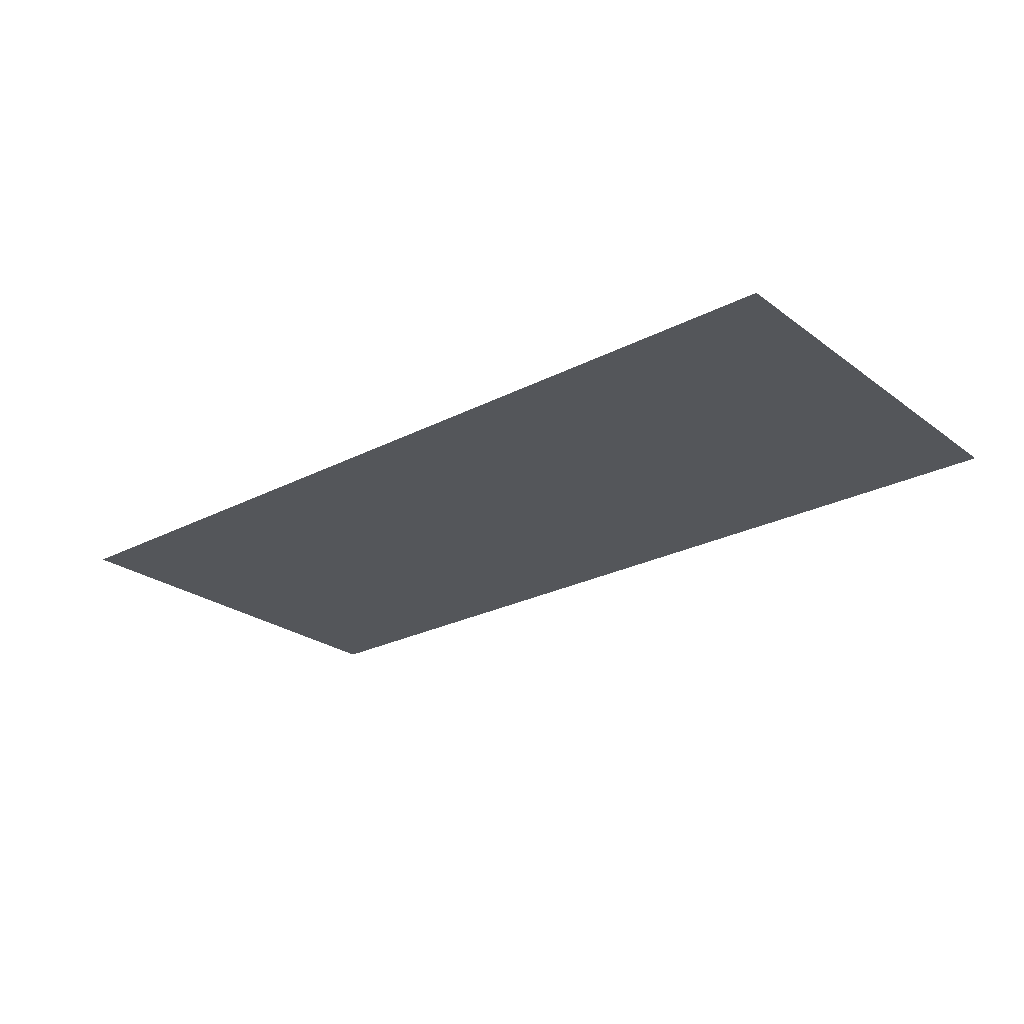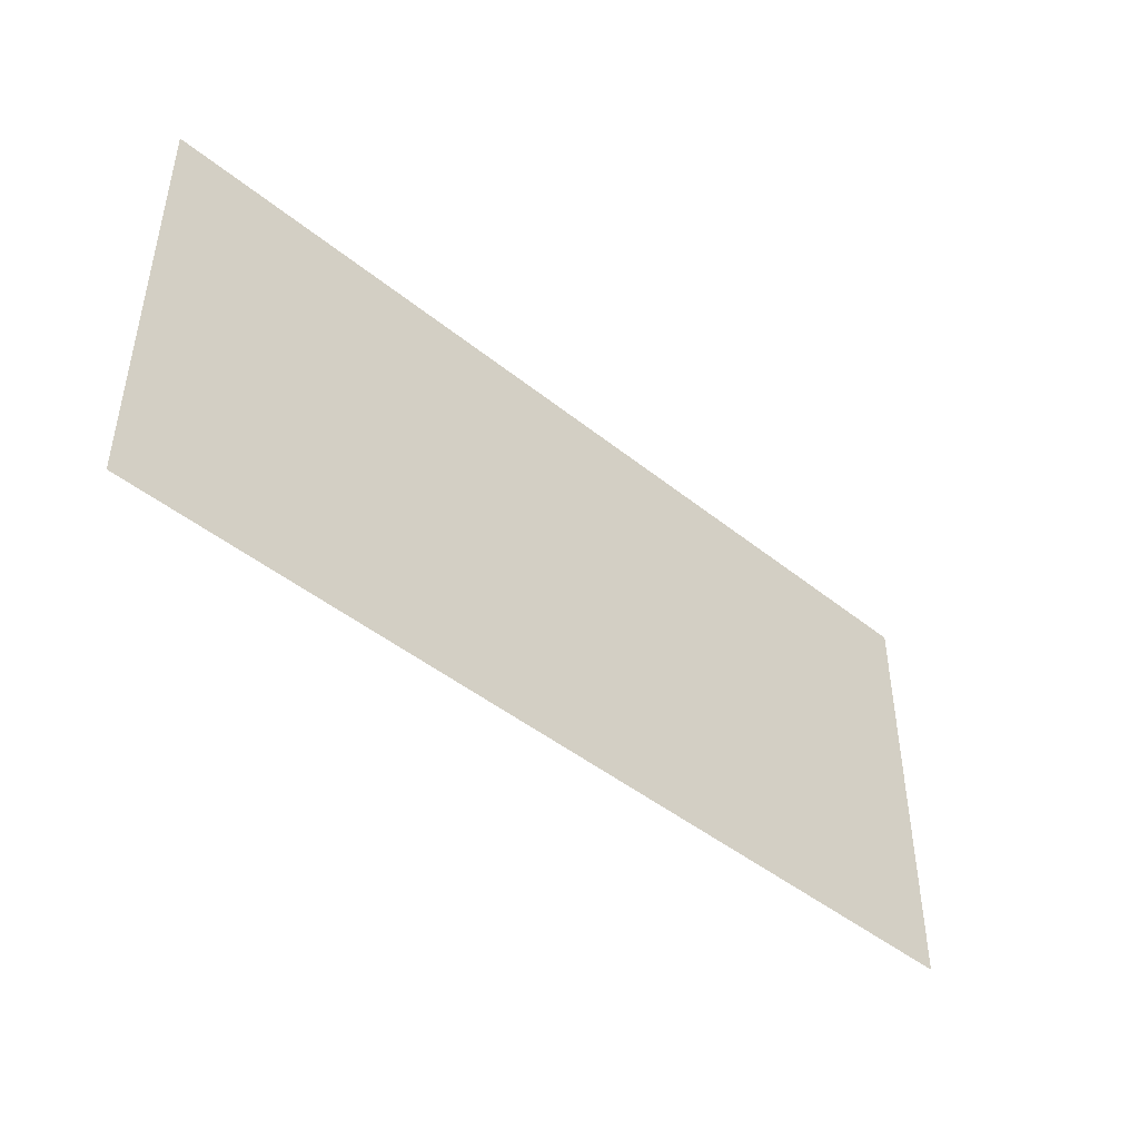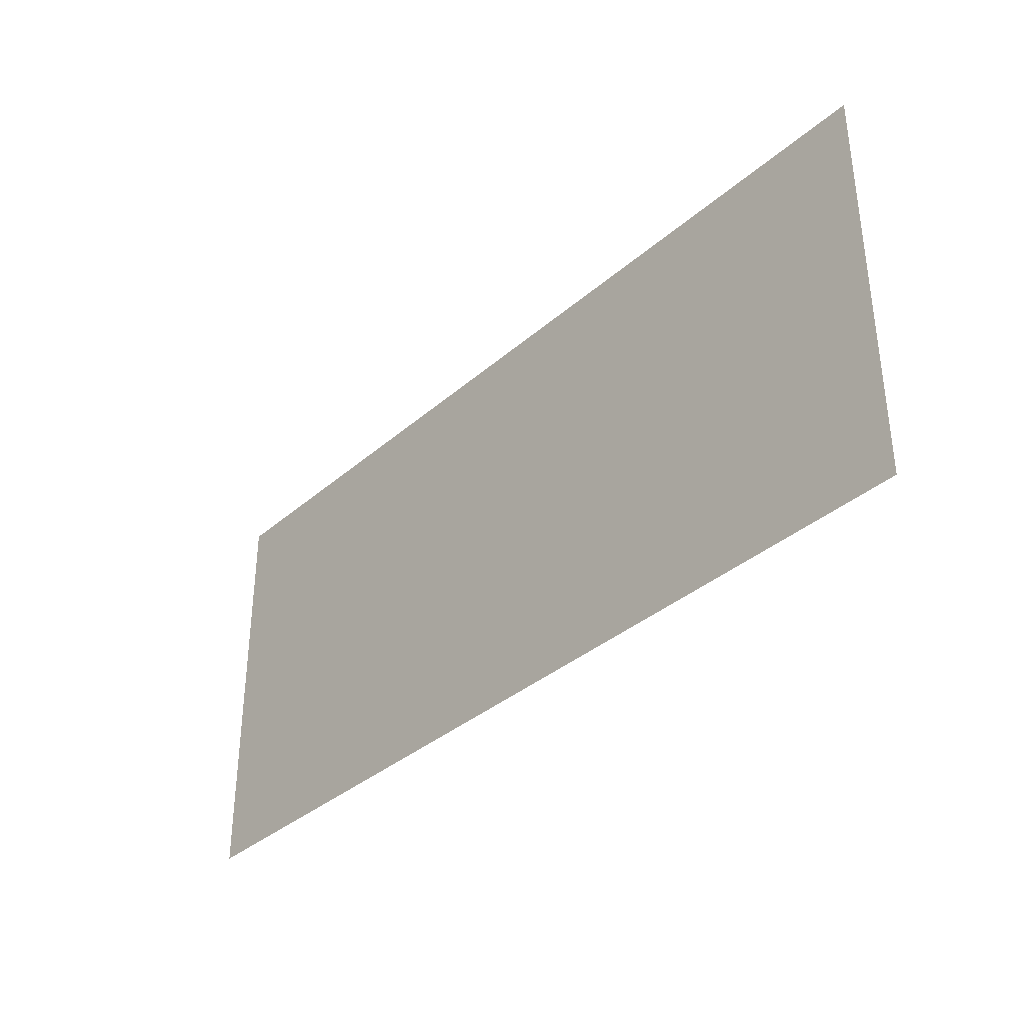
<metadata>
{"format":"obj","ext":"obj","renderer":"f3d","projection":"perspective","resolution":1024,"background":"white","views":[{"elev":-25.1,"azim":-140.0,"up":"+Y"},{"elev":-45.0,"azim":-43.1,"up":"+Z"},{"elev":-35.7,"azim":-131.4,"up":"+Z"}]}
</metadata>
<code>
v 0.18 -0.0125 0.000605
v 0.2368 -0.0125 -0.009815
v 0.235 -0.0125 0.000605
v 0.18 -0.0125 0.000605
v 0.2429 -0.0125 -0.02105
v 0.2368 -0.0125 -0.009815
v 0.18 -0.0125 0.000605
v 0.1882 -0.0125 -0.0702
v 0.1982 -0.0125 -0.06211
v 0.2429 -0.0125 -0.02105
v 0.18 -0.0125 0.000605
v 0.1821 -0.0125 -0.08143
v 0.1882 -0.0125 -0.0702
v 0.18 -0.0125 0.000605
v 0.18 -0.0125 -0.09408
v 0.1821 -0.0125 -0.08143
v 0.3179 -0.0125 -0.009815
v 0.32 -0.0125 -0.09408
v 0.32 -0.0125 0.000605
v 0.3196 -0.0125 0.000605
v 0.3179 -0.0125 -0.009815
v 0.3118 -0.0125 -0.02105
v 0.3179 -0.0125 -0.08143
v 0.32 -0.0125 -0.09408
v 0.2529 -0.0125 -0.02915
v 0.2429 -0.0125 -0.02105
v 0.1982 -0.0125 -0.06211
v 0.2106 -0.0125 -0.05908
v 0.2529 -0.0125 -0.02915
v 0.2106 -0.0125 -0.05908
v 0.2894 -0.0125 -0.05908
v 0.2653 -0.0125 -0.03217
v 0.3018 -0.0125 -0.02915
v 0.3118 -0.0125 -0.0702
v 0.3179 -0.0125 -0.08143
v 0.3118 -0.0125 -0.02105
v 0.3018 -0.0125 -0.02915
v 0.2894 -0.0125 -0.03217
v 0.3018 -0.0125 -0.06211
v 0.3118 -0.0125 -0.0702
v 0.2653 -0.0125 -0.03217
v 0.2894 -0.0125 -0.05908
v 0.3018 -0.0125 -0.06211
v 0.2894 -0.0125 -0.03217
v 0.2136 -0.0125 -0.09817
v 0.2864 -0.0125 -0.09817
v 0.2782 -0.0125 -0.09408
v 0.2218 -0.0125 -0.09408
v 0.2136 -0.0125 -0.09817
v 0.2106 -0.0125 -0.1068
v 0.2894 -0.0125 -0.1068
v 0.2864 -0.0125 -0.09817
v 0.2106 -0.0125 -0.2433
v 0.2894 -0.0125 -0.2433
v 0.2894 -0.0125 -0.1068
v 0.2106 -0.0125 -0.1068
v 0.2106 -0.0125 -0.2433
v 0.2136 -0.0125 -0.2519
v 0.2864 -0.0125 -0.2519
v 0.2894 -0.0125 -0.2433
v 0.2218 -0.0125 -0.256
v 0.2782 -0.0125 -0.256
v 0.2864 -0.0125 -0.2519
v 0.2136 -0.0125 -0.2519
v 0.18 -0.0125 -0.3179
v 0.1821 -0.0125 -0.2687
v 0.18 -0.0125 -0.256
v 0.18 -0.0125 -0.3179
v 0.1882 -0.0125 -0.2799
v 0.1821 -0.0125 -0.2687
v 0.18 -0.0125 -0.3179
v 0.1982 -0.0125 -0.288
v 0.1882 -0.0125 -0.2799
v 0.18 -0.0125 -0.3179
v 0.2106 -0.0125 -0.291
v 0.1982 -0.0125 -0.288
v 0.18 -0.0125 -0.3179
v 0.32 -0.0125 -0.3179
v 0.2894 -0.0125 -0.291
v 0.2106 -0.0125 -0.291
v 0.32 -0.0125 -0.3179
v 0.32 -0.0125 -0.256
v 0.3179 -0.0125 -0.2687
v 0.32 -0.0125 -0.3179
v 0.3179 -0.0125 -0.2687
v 0.3118 -0.0125 -0.2799
v 0.32 -0.0125 -0.3179
v 0.3118 -0.0125 -0.2799
v 0.3018 -0.0125 -0.288
v 0.32 -0.0125 -0.3179
v 0.3018 -0.0125 -0.288
v 0.2894 -0.0125 -0.291
v 0.18 -0.0125 -0.3529
v 0.18 -0.0125 -0.3672
v 0.2347 -0.0125 -0.3672
v 0.2347 -0.0125 -0.3529
v 0.2653 -0.0125 -0.3529
v 0.2653 -0.0125 -0.3672
v 0.2894 -0.0125 -0.3672
v 0.2894 -0.0125 -0.3529
v 0.04263 -0.0125 0.000605
v 0.04263 -0.0125 -0.01524
v 0.06668 -0.0125 -0.01524
v 0.06668 -0.0125 0.000605
v 0.09731 -0.0125 0.000605
v 0.09731 -0.0125 -0.01524
v 0.1214 -0.0125 -0.01524
v 0.1214 -0.0125 0.000605
v 0.012 -0.0125 -0.05024
v 0.04263 -0.0125 -0.01524
v 0.012 -0.0125 -0.01524
v 0.012 -0.0125 -0.05024
v 0.06668 -0.0125 -0.01524
v 0.04263 -0.0125 -0.01524
v 0.012 -0.0125 -0.05024
v 0.152 -0.0125 -0.05024
v 0.09731 -0.0125 -0.01524
v 0.06668 -0.0125 -0.01524
v 0.152 -0.0125 -0.05024
v 0.1214 -0.0125 -0.01524
v 0.09731 -0.0125 -0.01524
v 0.152 -0.0125 -0.05024
v 0.152 -0.0125 -0.01524
v 0.1214 -0.0125 -0.01524
v 0.152 -0.0125 -0.3002
v 0.152 -0.0125 -0.08524
v 0.04263 -0.0125 -0.08524
v 0.04263 -0.0125 -0.2652
v 0.152 -0.0125 -0.3002
v 0.04263 -0.0125 -0.2652
v 0.012 -0.0125 -0.2652
v 0.012 -0.0125 -0.3002
v 0.04263 -0.0125 -0.3352
v 0.04263 -0.0125 -0.3672
v 0.152 -0.0125 -0.3672
v 0.152 -0.0125 -0.3352
v -0.156 -0.0125 -0.05523
v -0.1478 -0.0125 -0.009115
v -0.1531 -0.0125 0.000605
v -0.156 -0.0125 0.000605
v -0.156 -0.0125 -0.05523
v -0.1378 -0.0125 -0.01721
v -0.1478 -0.0125 -0.009115
v -0.156 -0.0125 -0.05523
v -0.1254 -0.0125 -0.02023
v -0.1378 -0.0125 -0.01721
v -0.156 -0.0125 -0.05523
v -0.016 -0.0125 -0.05523
v -0.04662 -0.0125 -0.02023
v -0.1254 -0.0125 -0.02023
v -0.016 -0.0125 -0.05523
v -0.016 -0.0125 0.000605
v -0.0189 -0.0125 0.000605
v -0.02423 -0.0125 -0.009115
v -0.016 -0.0125 -0.05523
v -0.02423 -0.0125 -0.009115
v -0.03417 -0.0125 -0.01721
v -0.016 -0.0125 -0.05523
v -0.03417 -0.0125 -0.01721
v -0.04662 -0.0125 -0.02023
v -0.156 -0.0125 -0.09023
v -0.156 -0.0125 -0.2402
v -0.1013 -0.0125 -0.2227
v -0.1013 -0.0125 -0.09023
v -0.07069 -0.0125 -0.09023
v -0.07069 -0.0125 -0.2275
v -0.06772 -0.0125 -0.2361
v -0.05954 -0.0125 -0.2402
v -0.07069 -0.0125 -0.09023
v -0.05954 -0.0125 -0.2402
v -0.05777 -0.0125 -0.2402
v -0.04662 -0.0125 -0.09023
v -0.04662 -0.0125 -0.09023
v -0.05777 -0.0125 -0.2402
v -0.04959 -0.0125 -0.2361
v -0.04662 -0.0125 -0.2275
v -0.156 -0.0125 -0.3102
v -0.09308 -0.0125 -0.2641
v -0.09728 -0.0125 -0.2564
v -0.156 -0.0125 -0.2752
v -0.156 -0.0125 -0.3102
v -0.08314 -0.0125 -0.2722
v -0.09308 -0.0125 -0.2641
v -0.156 -0.0125 -0.3102
v -0.07069 -0.0125 -0.2752
v -0.08314 -0.0125 -0.2722
v -0.156 -0.0125 -0.3102
v -0.016 -0.0125 -0.3102
v -0.04662 -0.0125 -0.2752
v -0.07069 -0.0125 -0.2752
v -0.016 -0.0125 -0.3102
v -0.016 -0.0125 -0.2402
v -0.01807 -0.0125 -0.2529
v -0.016 -0.0125 -0.3102
v -0.01807 -0.0125 -0.2529
v -0.02423 -0.0125 -0.2641
v -0.016 -0.0125 -0.3102
v -0.02423 -0.0125 -0.2641
v -0.03417 -0.0125 -0.2722
v -0.016 -0.0125 -0.3102
v -0.03417 -0.0125 -0.2722
v -0.04662 -0.0125 -0.2752
v -0.156 -0.0125 -0.3452
v -0.156 -0.0125 -0.3672
v -0.07797 -0.0125 -0.3672
v -0.04662 -0.0125 -0.3452
v -0.016 -0.0125 -0.3672
v -0.016 -0.0125 -0.3612
v -0.02457 -0.0125 -0.3672
v 0.2368 -0.0125 -0.009815
v 0.3179 -0.0125 -0.009815
v 0.3196 -0.0125 0.000605
v 0.235 -0.0125 0.000605
v 0.2368 -0.0125 -0.009815
v 0.2429 -0.0125 -0.02105
v 0.3118 -0.0125 -0.02105
v 0.3179 -0.0125 -0.009815
v 0.2529 -0.0125 -0.02915
v 0.3018 -0.0125 -0.02915
v 0.3118 -0.0125 -0.02105
v 0.2429 -0.0125 -0.02105
v 0.2529 -0.0125 -0.02915
v 0.2653 -0.0125 -0.03217
v 0.2894 -0.0125 -0.03217
v 0.3018 -0.0125 -0.02915
v 0.2218 -0.0125 -0.09408
v 0.2782 -0.0125 -0.09408
v 0.2894 -0.0125 -0.05908
v 0.2106 -0.0125 -0.05908
v 0.2136 -0.0125 -0.09817
v 0.2218 -0.0125 -0.09408
v 0.2106 -0.0125 -0.05908
v 0.1982 -0.0125 -0.06211
v 0.2136 -0.0125 -0.09817
v 0.1982 -0.0125 -0.06211
v 0.1882 -0.0125 -0.0702
v 0.1821 -0.0125 -0.08143
v 0.2136 -0.0125 -0.09817
v 0.1821 -0.0125 -0.08143
v 0.18 -0.0125 -0.09408
v 0.2106 -0.0125 -0.1068
v 0.2864 -0.0125 -0.09817
v 0.3018 -0.0125 -0.06211
v 0.2894 -0.0125 -0.05908
v 0.2782 -0.0125 -0.09408
v 0.2864 -0.0125 -0.09817
v 0.3179 -0.0125 -0.08143
v 0.3118 -0.0125 -0.0702
v 0.3018 -0.0125 -0.06211
v 0.2864 -0.0125 -0.09817
v 0.2894 -0.0125 -0.1068
v 0.32 -0.0125 -0.09408
v 0.3179 -0.0125 -0.08143
v 0.2106 -0.0125 -0.1068
v 0.18 -0.0125 -0.09408
v 0.18 -0.0125 -0.256
v 0.2106 -0.0125 -0.2433
v 0.2894 -0.0125 -0.1068
v 0.2894 -0.0125 -0.2433
v 0.32 -0.0125 -0.256
v 0.32 -0.0125 -0.09408
v 0.2136 -0.0125 -0.2519
v 0.2106 -0.0125 -0.2433
v 0.18 -0.0125 -0.256
v 0.1821 -0.0125 -0.2687
v 0.2136 -0.0125 -0.2519
v 0.1821 -0.0125 -0.2687
v 0.1882 -0.0125 -0.2799
v 0.1982 -0.0125 -0.288
v 0.2136 -0.0125 -0.2519
v 0.1982 -0.0125 -0.288
v 0.2106 -0.0125 -0.291
v 0.2218 -0.0125 -0.256
v 0.2864 -0.0125 -0.2519
v 0.3179 -0.0125 -0.2687
v 0.32 -0.0125 -0.256
v 0.2894 -0.0125 -0.2433
v 0.2864 -0.0125 -0.2519
v 0.3018 -0.0125 -0.288
v 0.3118 -0.0125 -0.2799
v 0.3179 -0.0125 -0.2687
v 0.2864 -0.0125 -0.2519
v 0.2782 -0.0125 -0.256
v 0.2894 -0.0125 -0.291
v 0.3018 -0.0125 -0.288
v 0.2218 -0.0125 -0.256
v 0.2106 -0.0125 -0.291
v 0.2894 -0.0125 -0.291
v 0.2782 -0.0125 -0.256
v 0.2347 -0.0125 -0.3529
v 0.18 -0.0125 -0.3179
v 0.18 -0.0125 -0.3529
v 0.2347 -0.0125 -0.3529
v 0.2653 -0.0125 -0.3529
v 0.32 -0.0125 -0.3179
v 0.18 -0.0125 -0.3179
v 0.2347 -0.0125 -0.3529
v 0.2347 -0.0125 -0.3672
v 0.2653 -0.0125 -0.3672
v 0.2653 -0.0125 -0.3529
v 0.2894 -0.0125 -0.3529
v 0.32 -0.0125 -0.3179
v 0.2653 -0.0125 -0.3529
v 0.2894 -0.0125 -0.3529
v 0.2894 -0.0125 -0.3672
v 0.32 -0.0125 -0.3672
v 0.32 -0.0125 -0.3179
v 0.012 -0.0125 0.000605
v 0.012 -0.0125 -0.01524
v 0.04263 -0.0125 -0.01524
v 0.04263 -0.0125 0.000605
v 0.06668 -0.0125 0.000605
v 0.06668 -0.0125 -0.01524
v 0.09731 -0.0125 -0.01524
v 0.09731 -0.0125 0.000605
v 0.1214 -0.0125 0.000605
v 0.1214 -0.0125 -0.01524
v 0.152 -0.0125 -0.01524
v 0.152 -0.0125 0.000605
v 0.04263 -0.0125 -0.08524
v 0.152 -0.0125 -0.08524
v 0.152 -0.0125 -0.05024
v 0.012 -0.0125 -0.05024
v 0.04263 -0.0125 -0.08524
v 0.012 -0.0125 -0.05024
v 0.012 -0.0125 -0.2652
v 0.04263 -0.0125 -0.2652
v 0.04263 -0.0125 -0.3352
v 0.152 -0.0125 -0.3352
v 0.152 -0.0125 -0.3002
v 0.012 -0.0125 -0.3002
v 0.04263 -0.0125 -0.3352
v 0.012 -0.0125 -0.3002
v 0.012 -0.0125 -0.3672
v 0.04263 -0.0125 -0.3672
v -0.1478 -0.0125 -0.009115
v -0.02423 -0.0125 -0.009115
v -0.0189 -0.0125 0.000605
v -0.1531 -0.0125 0.000605
v -0.1478 -0.0125 -0.009115
v -0.1378 -0.0125 -0.01721
v -0.03417 -0.0125 -0.01721
v -0.02423 -0.0125 -0.009115
v -0.1254 -0.0125 -0.02023
v -0.04662 -0.0125 -0.02023
v -0.03417 -0.0125 -0.01721
v -0.1378 -0.0125 -0.01721
v -0.1013 -0.0125 -0.09023
v -0.156 -0.0125 -0.05523
v -0.156 -0.0125 -0.09023
v -0.1013 -0.0125 -0.09023
v -0.07069 -0.0125 -0.09023
v -0.016 -0.0125 -0.05523
v -0.156 -0.0125 -0.05523
v -0.1013 -0.0125 -0.09023
v -0.1013 -0.0125 -0.2227
v -0.07069 -0.0125 -0.2275
v -0.07069 -0.0125 -0.09023
v -0.04662 -0.0125 -0.09023
v -0.016 -0.0125 -0.05523
v -0.07069 -0.0125 -0.09023
v -0.04662 -0.0125 -0.09023
v -0.04662 -0.0125 -0.2275
v -0.016 -0.0125 -0.2402
v -0.016 -0.0125 -0.05523
v -0.04959 -0.0125 -0.2361
v -0.01807 -0.0125 -0.2529
v -0.016 -0.0125 -0.2402
v -0.04662 -0.0125 -0.2275
v -0.04959 -0.0125 -0.2361
v -0.03417 -0.0125 -0.2722
v -0.02423 -0.0125 -0.2641
v -0.01807 -0.0125 -0.2529
v -0.04959 -0.0125 -0.2361
v -0.05777 -0.0125 -0.2402
v -0.04662 -0.0125 -0.2752
v -0.03417 -0.0125 -0.2722
v -0.05954 -0.0125 -0.2402
v -0.06772 -0.0125 -0.2361
v -0.08314 -0.0125 -0.2722
v -0.07069 -0.0125 -0.2752
v -0.05954 -0.0125 -0.2402
v -0.07069 -0.0125 -0.2752
v -0.04662 -0.0125 -0.2752
v -0.05777 -0.0125 -0.2402
v -0.09728 -0.0125 -0.2564
v -0.06772 -0.0125 -0.2361
v -0.07069 -0.0125 -0.2275
v -0.1013 -0.0125 -0.2227
v -0.09728 -0.0125 -0.2564
v -0.1013 -0.0125 -0.2227
v -0.156 -0.0125 -0.2402
v -0.156 -0.0125 -0.2752
v -0.09728 -0.0125 -0.2564
v -0.09308 -0.0125 -0.2641
v -0.08314 -0.0125 -0.2722
v -0.06772 -0.0125 -0.2361
v -0.04662 -0.0125 -0.3452
v -0.016 -0.0125 -0.3102
v -0.156 -0.0125 -0.3102
v -0.156 -0.0125 -0.3452
v -0.04662 -0.0125 -0.3452
v -0.016 -0.0125 -0.3612
v -0.016 -0.0125 -0.3102
v -0.04662 -0.0125 -0.3452
v -0.07797 -0.0125 -0.3672
v -0.02457 -0.0125 -0.3672
v -0.016 -0.0125 -0.3612
v -0.4 -0.0125 0.000605
v -0.156 -0.0125 -0.05523
v -0.156 -0.0125 0.000605
v -0.4 -0.0125 0.000605
v -0.156 -0.0125 -0.09023
v -0.156 -0.0125 -0.05523
v -0.4 -0.0125 0.000605
v -0.156 -0.0125 -0.2402
v -0.156 -0.0125 -0.09023
v -0.4 -0.0125 0.000605
v -0.4 -0.0125 -0.3672
v -0.156 -0.0125 -0.2752
v -0.156 -0.0125 -0.2402
v -0.4 -0.0125 -0.3672
v -0.156 -0.0125 -0.3102
v -0.156 -0.0125 -0.2752
v -0.4 -0.0125 -0.3672
v -0.156 -0.0125 -0.3452
v -0.156 -0.0125 -0.3102
v -0.4 -0.0125 -0.3672
v -0.156 -0.0125 -0.3672
v -0.156 -0.0125 -0.3452
v -0.016 -0.0125 -0.05523
v 0.012 -0.0125 -0.01524
v 0.012 -0.0125 0.000605
v -0.016 -0.0125 0.000605
v -0.016 -0.0125 -0.05523
v -0.016 -0.0125 -0.2402
v 0.012 -0.0125 -0.05024
v 0.012 -0.0125 -0.01524
v -0.016 -0.0125 -0.3102
v 0.012 -0.0125 -0.2652
v 0.012 -0.0125 -0.05024
v -0.016 -0.0125 -0.2402
v -0.016 -0.0125 -0.3102
v -0.016 -0.0125 -0.3612
v 0.012 -0.0125 -0.3002
v 0.012 -0.0125 -0.2652
v -0.016 -0.0125 -0.3672
v 0.012 -0.0125 -0.3672
v 0.012 -0.0125 -0.3002
v -0.016 -0.0125 -0.3612
v 0.18 -0.0125 -0.09408
v 0.18 -0.0125 0.000605
v 0.152 -0.0125 0.000605
v 0.152 -0.0125 -0.01524
v 0.18 -0.0125 -0.09408
v 0.152 -0.0125 -0.01524
v 0.152 -0.0125 -0.05024
v 0.18 -0.0125 -0.09408
v 0.152 -0.0125 -0.05024
v 0.152 -0.0125 -0.08524
v 0.18 -0.0125 -0.256
v 0.18 -0.0125 -0.3179
v 0.18 -0.0125 -0.256
v 0.152 -0.0125 -0.08524
v 0.152 -0.0125 -0.3002
v 0.18 -0.0125 -0.3179
v 0.152 -0.0125 -0.3002
v 0.152 -0.0125 -0.3352
v 0.18 -0.0125 -0.3529
v 0.18 -0.0125 -0.3672
v 0.18 -0.0125 -0.3529
v 0.152 -0.0125 -0.3352
v 0.152 -0.0125 -0.3672
v 0.4 -0.0125 0.000605
v 0.32 -0.0125 0.000605
v 0.32 -0.0125 -0.09408
v 0.4 -0.0125 0.000605
v 0.32 -0.0125 -0.09408
v 0.32 -0.0125 -0.256
v 0.4 -0.0125 -0.3672
v 0.4 -0.0125 -0.3672
v 0.32 -0.0125 -0.256
v 0.32 -0.0125 -0.3179
v 0.4 -0.0125 -0.3672
v 0.32 -0.0125 -0.3179
v 0.32 -0.0125 -0.3672
g mesh7278037
f 1 2 3
f 4 5 6
f 7 8 9
f 9 10 7
f 11 12 13
f 14 15 16
f 17 18 19
f 19 20 17
f 21 22 23
f 23 24 21
f 25 26 27
f 27 28 25
f 29 30 31
f 31 32 29
f 33 34 35
f 35 36 33
f 37 38 39
f 39 40 37
f 41 42 43
f 43 44 41
f 45 46 47
f 47 48 45
f 49 50 51
f 51 52 49
f 53 54 55
f 55 56 53
f 57 58 59
f 59 60 57
f 61 62 63
f 63 64 61
f 65 66 67
f 68 69 70
f 71 72 73
f 74 75 76
f 77 78 79
f 79 80 77
f 81 82 83
f 84 85 86
f 87 88 89
f 90 91 92
f 93 94 95
f 95 96 93
f 97 98 99
f 99 100 97
g mesh7278039
f 101 102 103
f 103 104 101
f 105 106 107
f 107 108 105
f 109 110 111
f 112 113 114
f 115 116 117
f 117 118 115
f 119 120 121
f 122 123 124
f 125 126 127
f 127 128 125
f 129 130 131
f 131 132 129
f 133 134 135
f 135 136 133
g mesh7278041
f 137 138 139
f 139 140 137
f 141 142 143
f 144 145 146
f 147 148 149
f 149 150 147
f 151 152 153
f 153 154 151
f 155 156 157
f 158 159 160
f 161 162 163
f 163 164 161
f 165 166 167
f 167 168 165
f 169 170 171
f 171 172 169
f 173 174 175
f 175 176 173
f 177 178 179
f 179 180 177
f 181 182 183
f 184 185 186
f 187 188 189
f 189 190 187
f 191 192 193
f 194 195 196
f 197 198 199
f 200 201 202
f 203 204 205
f 205 206 203
f 207 208 209
f 210 211 212
f 212 213 210
f 214 215 216
f 216 217 214
f 218 219 220
f 220 221 218
f 222 223 224
f 224 225 222
f 226 227 228
f 228 229 226
f 230 231 232
f 232 233 230
f 234 235 236
f 236 237 234
f 238 239 240
f 240 241 238
f 242 243 244
f 244 245 242
f 246 247 248
f 248 249 246
f 250 251 252
f 252 253 250
f 254 255 256
f 256 257 254
f 258 259 260
f 260 261 258
f 262 263 264
f 264 265 262
f 266 267 268
f 268 269 266
f 270 271 272
f 272 273 270
f 274 275 276
f 276 277 274
f 278 279 280
f 280 281 278
f 282 283 284
f 284 285 282
f 286 287 288
f 288 289 286
f 290 291 292
f 293 294 295
f 295 296 293
f 297 298 299
f 299 300 297
f 301 302 303
f 304 305 306
f 306 307 304
f 308 309 310
f 310 311 308
f 312 313 314
f 314 315 312
f 316 317 318
f 318 319 316
f 320 321 322
f 322 323 320
f 324 325 326
f 326 327 324
f 328 329 330
f 330 331 328
f 332 333 334
f 334 335 332
f 336 337 338
f 338 339 336
f 340 341 342
f 342 343 340
f 344 345 346
f 346 347 344
f 348 349 350
f 351 352 353
f 353 354 351
f 355 356 357
f 357 358 355
f 359 360 361
f 362 363 364
f 364 365 362
f 366 367 368
f 368 369 366
f 370 371 372
f 372 373 370
f 374 375 376
f 376 377 374
f 378 379 380
f 380 381 378
f 382 383 384
f 384 385 382
f 386 387 388
f 388 389 386
f 390 391 392
f 392 393 390
f 394 395 396
f 396 397 394
f 398 399 400
f 400 401 398
f 402 403 404
f 405 406 407
f 407 408 405
f 409 410 411
f 412 413 414
f 415 416 417
f 418 419 420
f 420 421 418
f 422 423 424
f 425 426 427
f 428 429 430
f 431 432 433
f 433 434 431
f 435 436 437
f 437 438 435
f 439 440 441
f 441 442 439
f 443 444 445
f 445 446 443
f 447 448 449
f 449 450 447
f 451 452 453
f 453 454 451
f 455 456 457
f 458 459 460
f 460 461 458
f 462 463 464
f 464 465 462
f 466 467 468
f 468 469 466
f 470 471 472
f 472 473 470
f 474 475 476
f 477 478 479
f 479 480 477
f 481 482 483
f 484 485 486

</code>
